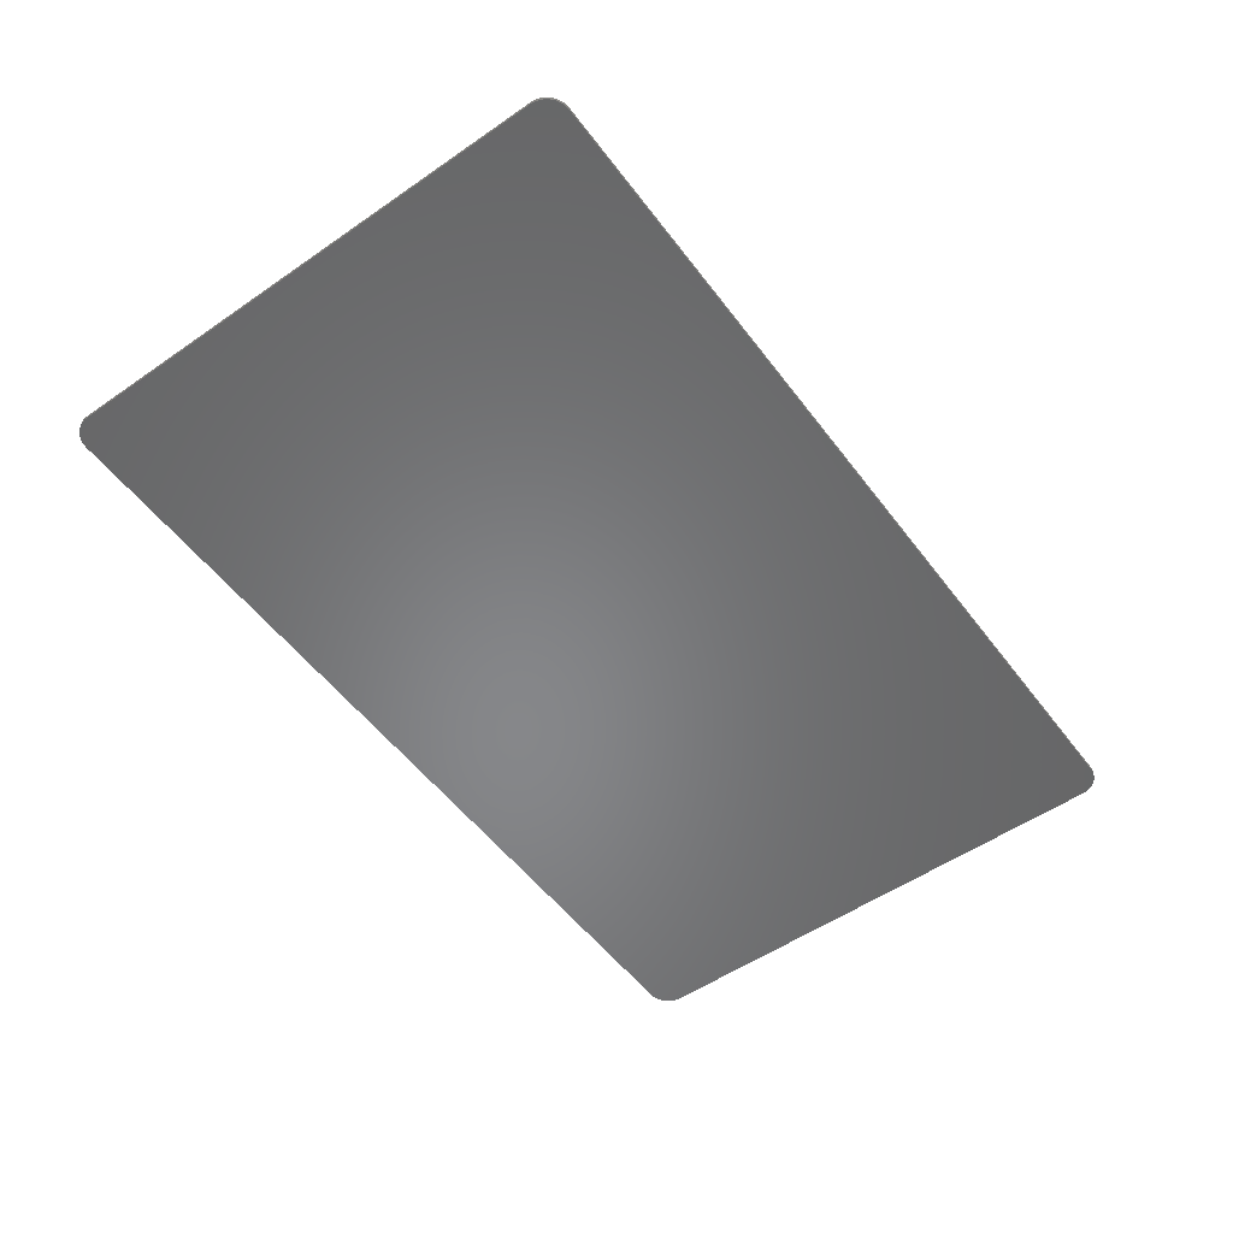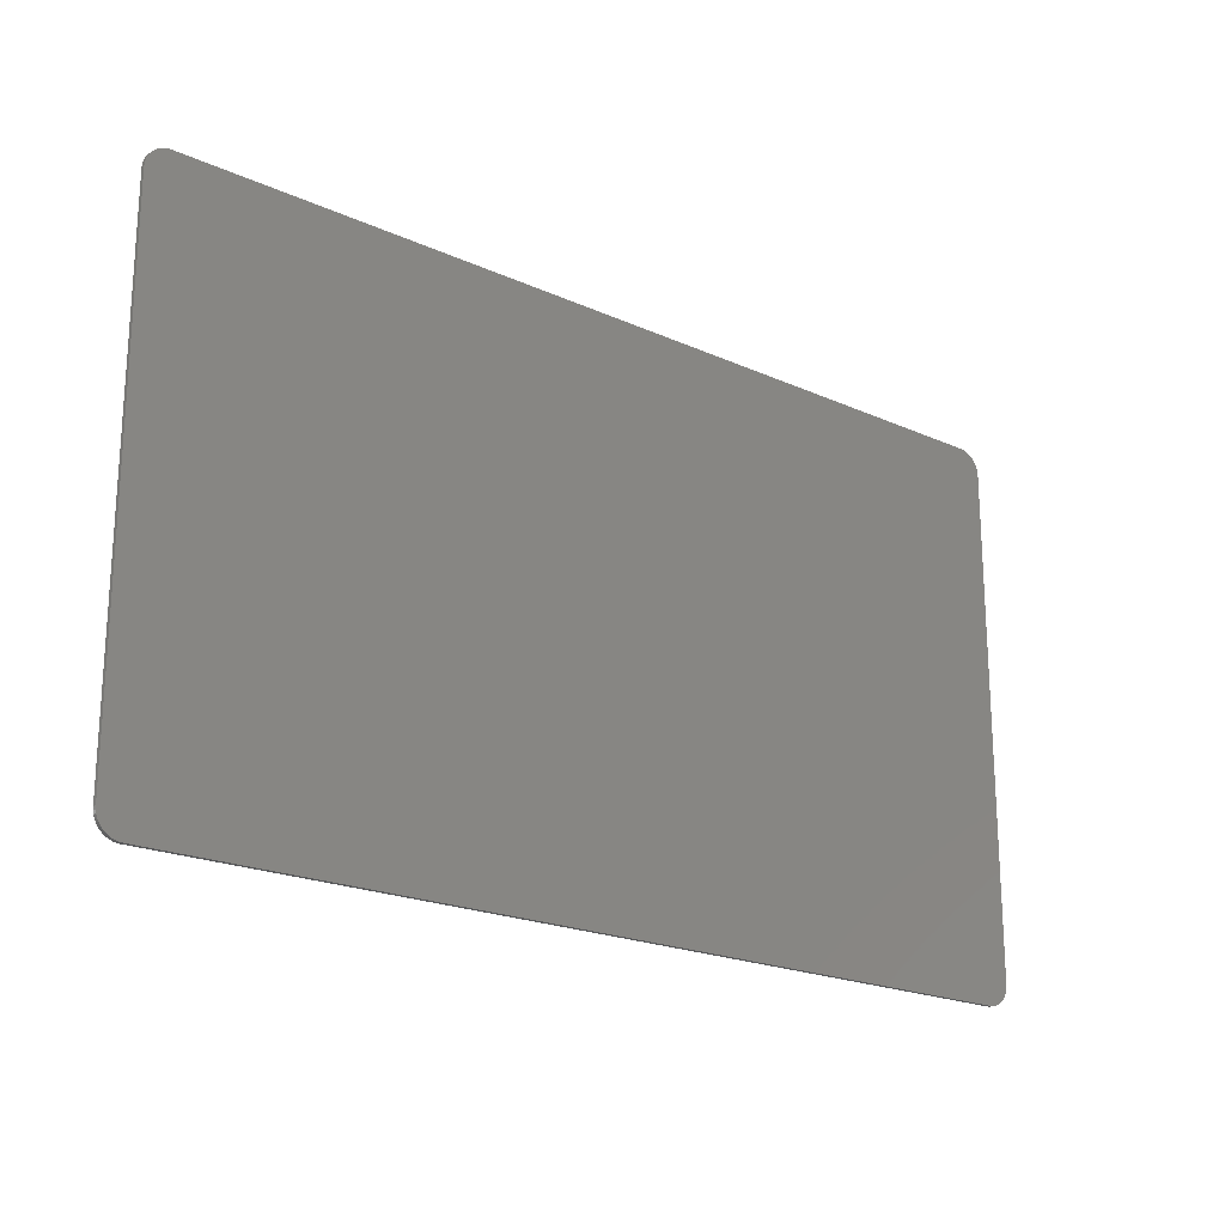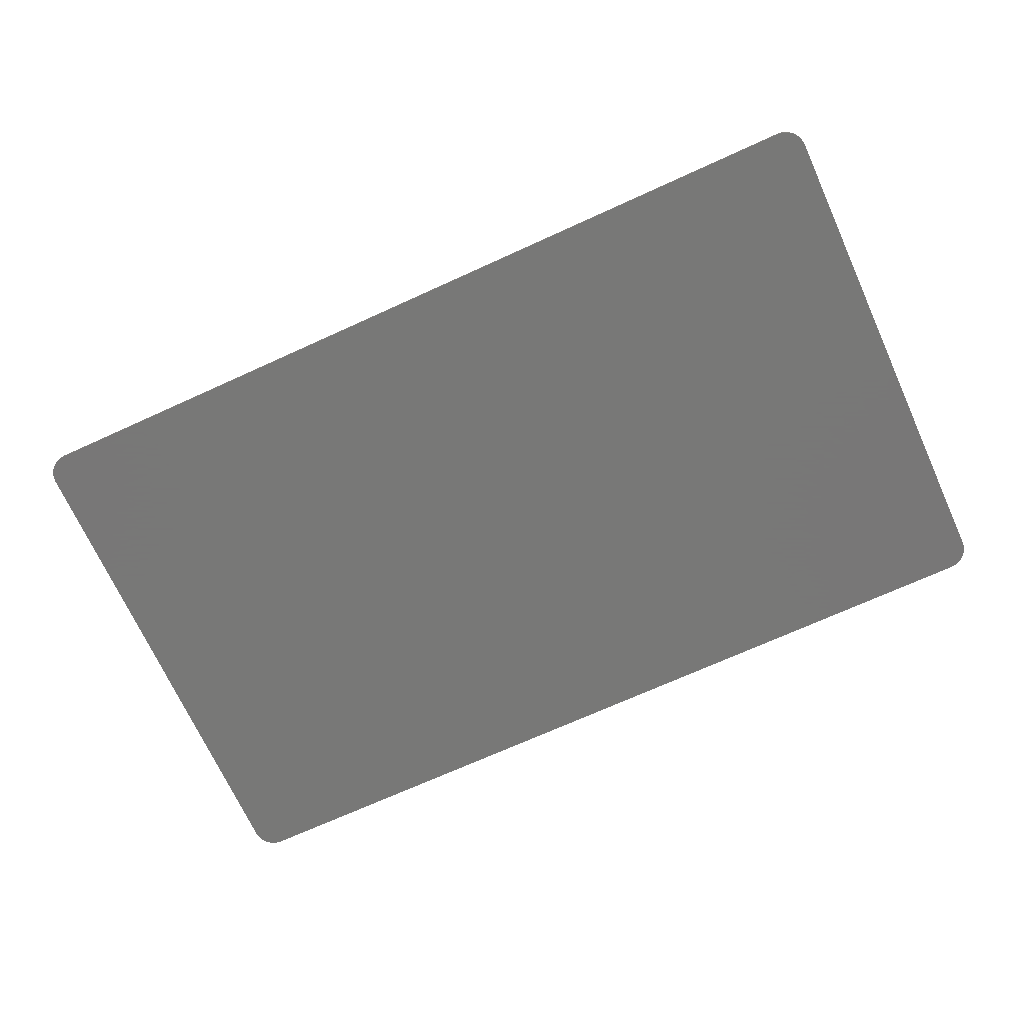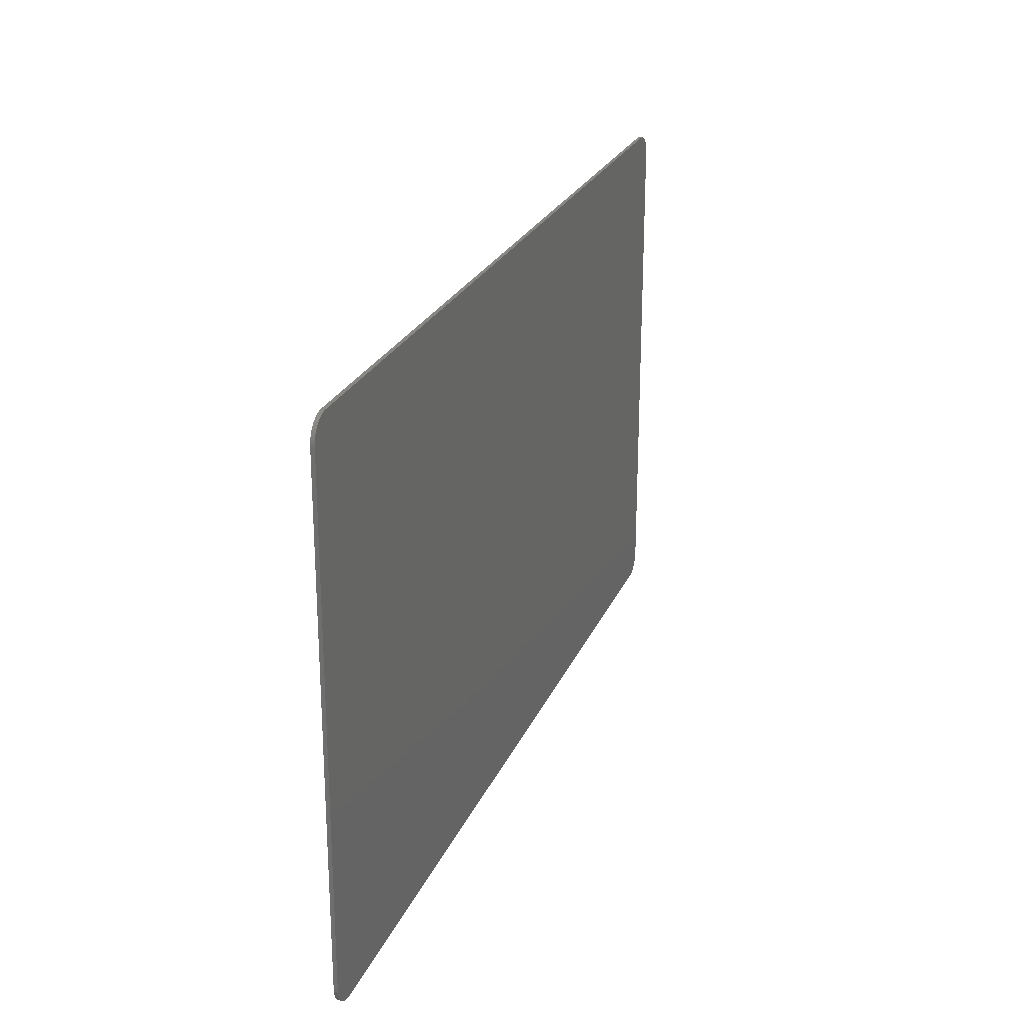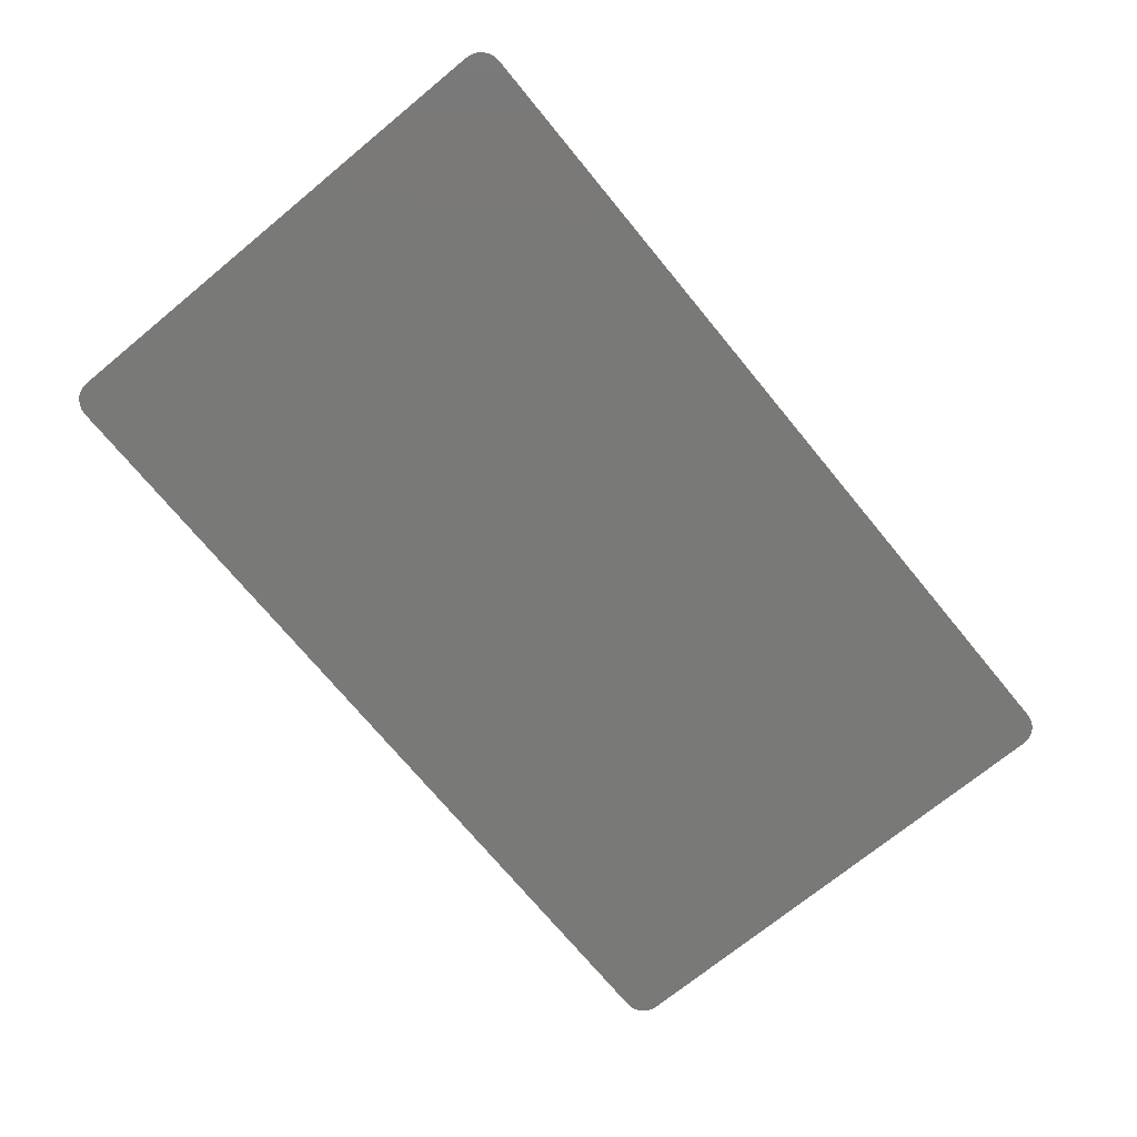
<metadata>
{"format":"stl","ext":"stl","renderer":"f3d","projection":"perspective","resolution":1024,"background":"white","views":[{"elev":-53.7,"azim":126.3,"up":"+Y"},{"elev":-20.5,"azim":140.6,"up":"+Z"},{"elev":-70.4,"azim":24.5,"up":"+Y"},{"elev":24.4,"azim":109.1,"up":"+Z"},{"elev":-71.9,"azim":129.4,"up":"+Y"}]}
</metadata>
<code>
# stl→obj: 230 verts, 442 faces
v 12.11 -0.1 6.6
v 11.59 -0.1 7.195
v 11.51 -0.1 7.2
v 12.11 -0.1 6.678
v 11.67 -0.1 7.179
v 12.09 -0.1 6.755
v 11.74 -0.1 7.154
v 12.07 -0.1 6.83
v 11.81 -0.1 7.12
v 12.03 -0.1 6.9
v 11.88 -0.1 7.076
v 11.99 -0.1 6.965
v 11.94 -0.1 7.024
v 12.11 -0.1 -6.6
v 11.51 -0.1 -7.2
v 11.59 -0.1 -7.195
v 12.11 -0.1 -6.678
v 11.67 -0.1 -7.179
v 12.09 -0.1 -6.755
v 11.74 -0.1 -7.154
v 12.07 -0.1 -6.83
v 11.81 -0.1 -7.12
v 12.03 -0.1 -6.9
v 11.88 -0.1 -7.076
v 11.99 -0.1 -6.965
v 11.94 -0.1 -7.024
v 10.9 -0.1 1.074
v 12.11 -0.1 1.002
v 8.47 -0.1 7.2
v 9.684 -0.1 1.159
v 12.11 -0.1 -6.204
v 10.9 -0.1 -6.311
v 9.684 -0.1 -6.402
v 8.47 -0.1 -7.2
v 8.47 -0.1 1.257
v 8.47 -0.1 -6.478
v 10.9 -0.1 0.0709
v 12.11 -0.1 0
v 9.684 -0.1 0.1551
v 10.9 -0.1 -5.187
v 12.11 -0.1 -5.08
v 9.684 -0.1 -5.28
v 8.47 -0.1 0.2527
v 8.47 -0.1 -5.357
v 10.9 -0.1 -0.701
v 12.11 -0.1 -0.7713
v 9.684 -0.1 -0.6173
v 12.11 -0.1 -4.334
v 10.9 -0.1 -4.442
v 9.684 -0.1 -4.535
v 8.47 -0.1 -0.5204
v 8.47 -0.1 -4.613
v 6.996 -0.1 1.395
v 4.049 -0.1 7.2
v 5.523 -0.1 1.553
v 6.996 -0.1 -6.551
v 5.523 -0.1 -6.602
v 4.049 -0.1 -7.2
v 4.049 -0.1 1.731
v 4.049 -0.1 -6.632
v 6.996 -0.1 0.3892
v 5.523 -0.1 0.5457
v 6.996 -0.1 -5.431
v 5.523 -0.1 -5.482
v 4.049 -0.1 0.722
v 4.049 -0.1 -5.512
v 6.996 -0.1 -0.3848
v 5.523 -0.1 -0.2295
v 6.996 -0.1 -4.688
v 5.523 -0.1 -4.74
v 4.049 -0.1 -0.0544
v 4.049 -0.1 -4.769
v 2.592 -0.1 1.927
v -0.3209 -0.1 7.2
v 1.136 -0.1 2.142
v 2.592 -0.1 -6.639
v 1.136 -0.1 -6.625
v -0.3209 -0.1 -7.2
v -0.3209 -0.1 2.378
v -0.3209 -0.1 -6.591
v 2.592 -0.1 0.916
v 1.136 -0.1 1.13
v 2.592 -0.1 -5.52
v 1.136 -0.1 -5.506
v -0.3209 -0.1 1.363
v -0.3209 -0.1 -5.471
v 2.592 -0.1 0.1383
v 1.136 -0.1 0.3505
v 2.592 -0.1 -4.777
v 1.136 -0.1 -4.763
v -0.3209 -0.1 0.5823
v -0.3209 -0.1 -4.728
v -1.753 -0.1 2.629
v -4.616 -0.1 7.2
v -3.184 -0.1 2.9
v -1.753 -0.1 -6.536
v -3.184 -0.1 -6.46
v -4.616 -0.1 -7.2
v -4.616 -0.1 3.191
v -4.616 -0.1 -6.342
v -1.753 -0.1 1.612
v -3.184 -0.1 1.88
v -1.753 -0.1 -5.415
v -3.184 -0.1 -5.338
v -4.616 -0.1 2.168
v -4.616 -0.1 -5.216
v -1.753 -0.1 0.8295
v -3.184 -0.1 1.096
v -1.753 -0.1 -4.672
v -3.184 -0.1 -4.595
v -4.616 -0.1 1.382
v -4.616 -0.1 -4.469
v -6.017 -0.1 3.494
v -8.819 -0.1 7.2
v -7.418 -0.1 3.817
v -6.017 -0.1 -6.161
v -7.418 -0.1 -5.912
v -8.819 -0.1 -7.2
v -8.819 -0.1 4.159
v -8.819 -0.1 -5.593
v -6.017 -0.1 2.469
v -7.418 -0.1 2.789
v -6.017 -0.1 -5.028
v -7.418 -0.1 -4.769
v -8.819 -0.1 3.127
v -8.819 -0.1 -4.438
v -6.017 -0.1 1.68
v -7.418 -0.1 1.998
v -6.017 -0.1 -4.275
v -7.418 -0.1 -4.009
v -8.819 -0.1 2.334
v -8.819 -0.1 -3.669
v -12.11 -0.1 6.6
v -11.51 -0.1 7.2
v -11.59 -0.1 7.195
v -12.11 -0.1 6.678
v -11.67 -0.1 7.179
v -12.09 -0.1 6.755
v -11.74 -0.1 7.154
v -12.07 -0.1 6.83
v -11.81 -0.1 7.12
v -12.03 -0.1 6.9
v -11.88 -0.1 7.076
v -11.99 -0.1 6.965
v -11.94 -0.1 7.024
v -12.11 -0.1 -6.6
v -11.59 -0.1 -7.195
v -11.51 -0.1 -7.2
v -12.11 -0.1 -6.678
v -11.67 -0.1 -7.179
v -12.09 -0.1 -6.755
v -11.74 -0.1 -7.154
v -12.07 -0.1 -6.83
v -11.81 -0.1 -7.12
v -12.03 -0.1 -6.9
v -11.88 -0.1 -7.076
v -11.99 -0.1 -6.965
v -11.94 -0.1 -7.024
v -9.917 -0.1 4.441
v -9.917 -0.1 -5.295
v -11.01 -0.1 4.734
v -12.11 -0.1 5.04
v -11.01 -0.1 -4.951
v -12.11 -0.1 -4.56
v -9.917 -0.1 3.406
v -11.01 -0.1 3.697
v -9.917 -0.1 -4.126
v -11.01 -0.1 -3.768
v -12.11 -0.1 4
v -12.11 -0.1 -3.36
v -9.917 -0.1 2.611
v -11.01 -0.1 2.899
v -9.917 -0.1 -3.349
v -11.01 -0.1 -2.98
v -12.11 -0.1 3.2
v -12.11 -0.1 -2.56
v 12.11 0 6.6
v 11.51 0 7.2
v 11.59 0 7.195
v 12.11 0 6.678
v 11.67 0 7.179
v 12.09 0 6.755
v 11.74 0 7.154
v 12.07 0 6.83
v 11.81 0 7.12
v 12.03 0 6.9
v 11.88 0 7.076
v 11.99 0 6.965
v 11.94 0 7.024
v 12.11 0 -6.6
v 11.59 0 -7.195
v 11.51 0 -7.2
v 12.11 0 -6.678
v 11.67 0 -7.179
v 12.09 0 -6.755
v 11.74 0 -7.154
v 12.07 0 -6.83
v 11.81 0 -7.12
v 12.03 0 -6.9
v 11.88 0 -7.076
v 11.99 0 -6.965
v 11.94 0 -7.024
v -12.11 0 6.6
v -11.59 0 7.195
v -11.51 0 7.2
v -12.11 0 6.678
v -11.67 0 7.179
v -12.09 0 6.755
v -11.74 0 7.154
v -12.07 0 6.83
v -11.81 0 7.12
v -12.03 0 6.9
v -11.88 0 7.076
v -11.99 0 6.965
v -11.94 0 7.024
v -12.11 0 -6.6
v -11.51 0 -7.2
v -11.59 0 -7.195
v -12.11 0 -6.678
v -11.67 0 -7.179
v -12.09 0 -6.755
v -11.74 0 -7.154
v -12.07 0 -6.83
v -11.81 0 -7.12
v -12.03 0 -6.9
v -11.88 0 -7.076
v -11.99 0 -6.965
v -11.94 0 -7.024
v 12.11 -0.1 -0.2374
v 12.11 -0.1 -3.72
f 1 2 3
f 2 1 4
f 4 5 2
f 5 4 6
f 6 7 5
f 7 6 8
f 8 9 7
f 9 8 10
f 10 11 9
f 11 10 12
f 12 13 11
f 14 15 16
f 16 17 14
f 17 16 18
f 18 19 17
f 19 18 20
f 20 21 19
f 21 20 22
f 22 23 21
f 23 22 24
f 24 25 23
f 25 24 26
f 3 27 28
f 28 1 3
f 3 29 30
f 30 27 3
f 15 14 31
f 31 32 15
f 15 32 33
f 33 34 15
f 29 35 30
f 34 33 36
f 37 38 28
f 28 27 37
f 37 27 30
f 30 39 37
f 40 32 31
f 31 41 40
f 40 42 33
f 33 32 40
f 43 39 30
f 30 35 43
f 44 36 33
f 33 42 44
f 37 45 46
f 46 38 37
f 37 39 47
f 47 45 37
f 40 41 48
f 48 49 40
f 40 49 50
f 50 42 40
f 43 51 47
f 47 39 43
f 44 42 50
f 50 52 44
f 45 49 48
f 48 46 45
f 45 47 50
f 50 49 45
f 51 52 50
f 50 47 51
f 29 53 35
f 29 54 55
f 55 53 29
f 34 56 57
f 57 58 34
f 34 36 56
f 54 59 55
f 58 57 60
f 61 43 35
f 35 53 61
f 61 53 55
f 55 62 61
f 63 56 36
f 36 44 63
f 63 64 57
f 57 56 63
f 65 62 55
f 55 59 65
f 66 60 57
f 57 64 66
f 61 67 51
f 51 43 61
f 61 62 68
f 68 67 61
f 63 44 52
f 52 69 63
f 63 69 70
f 70 64 63
f 65 71 68
f 68 62 65
f 66 64 70
f 70 72 66
f 67 69 52
f 52 51 67
f 67 68 70
f 70 69 67
f 71 72 70
f 70 68 71
f 54 73 59
f 54 74 75
f 75 73 54
f 58 60 76
f 58 76 77
f 77 78 58
f 74 79 75
f 78 77 80
f 81 65 59
f 59 73 81
f 81 73 75
f 75 82 81
f 83 76 60
f 60 66 83
f 83 84 77
f 77 76 83
f 85 82 75
f 75 79 85
f 86 80 77
f 77 84 86
f 81 87 71
f 71 65 81
f 81 82 88
f 88 87 81
f 83 66 72
f 72 89 83
f 83 89 90
f 90 84 83
f 85 91 88
f 88 82 85
f 86 84 90
f 90 92 86
f 87 89 72
f 72 71 87
f 87 88 90
f 90 89 87
f 91 92 90
f 90 88 91
f 74 93 79
f 74 94 95
f 95 93 74
f 78 80 96
f 78 96 97
f 97 98 78
f 94 99 95
f 98 97 100
f 101 85 79
f 79 93 101
f 101 93 95
f 95 102 101
f 103 96 80
f 80 86 103
f 103 104 97
f 97 96 103
f 105 102 95
f 95 99 105
f 106 100 97
f 97 104 106
f 101 107 91
f 91 85 101
f 101 102 108
f 108 107 101
f 103 86 92
f 92 109 103
f 103 109 110
f 110 104 103
f 105 111 108
f 108 102 105
f 106 104 110
f 110 112 106
f 107 109 92
f 92 91 107
f 107 108 110
f 110 109 107
f 111 112 110
f 110 108 111
f 94 113 99
f 94 114 115
f 115 113 94
f 98 100 116
f 98 116 117
f 117 118 98
f 114 119 115
f 118 117 120
f 121 105 99
f 99 113 121
f 121 113 115
f 115 122 121
f 123 116 100
f 100 106 123
f 123 124 117
f 117 116 123
f 125 122 115
f 115 119 125
f 126 120 117
f 117 124 126
f 121 127 111
f 111 105 121
f 121 122 128
f 128 127 121
f 123 106 112
f 112 129 123
f 123 129 130
f 130 124 123
f 125 131 128
f 128 122 125
f 126 124 130
f 130 132 126
f 127 129 112
f 112 111 127
f 127 128 130
f 130 129 127
f 130 128 131
f 131 132 130
f 133 134 135
f 135 136 133
f 136 135 137
f 137 138 136
f 138 137 139
f 139 140 138
f 140 139 141
f 141 142 140
f 142 141 143
f 143 144 142
f 144 143 145
f 146 147 148
f 147 146 149
f 149 150 147
f 150 149 151
f 151 152 150
f 152 151 153
f 153 154 152
f 154 153 155
f 155 156 154
f 156 155 157
f 157 158 156
f 114 159 119
f 118 120 160
f 134 161 159
f 159 114 134
f 134 133 162
f 162 161 134
f 148 118 160
f 160 163 148
f 148 163 164
f 164 146 148
f 165 125 119
f 119 159 165
f 165 159 161
f 161 166 165
f 167 160 120
f 120 126 167
f 167 168 163
f 163 160 167
f 169 166 161
f 161 162 169
f 170 164 163
f 163 168 170
f 165 171 131
f 131 125 165
f 165 166 172
f 172 171 165
f 167 126 132
f 132 173 167
f 167 173 174
f 174 168 167
f 169 175 172
f 172 166 169
f 170 168 174
f 174 176 170
f 173 171 172
f 172 174 173
f 175 176 174
f 174 172 175
f 171 173 132
f 132 131 171
f 177 178 179
f 179 180 177
f 180 179 181
f 181 182 180
f 182 181 183
f 183 184 182
f 184 183 185
f 185 186 184
f 186 185 187
f 187 188 186
f 188 187 189
f 190 191 192
f 191 190 193
f 193 194 191
f 194 193 195
f 195 196 194
f 196 195 197
f 197 198 196
f 198 197 199
f 199 200 198
f 200 199 201
f 201 202 200
f 203 204 205
f 204 203 206
f 206 207 204
f 207 206 208
f 208 209 207
f 209 208 210
f 210 211 209
f 211 210 212
f 212 213 211
f 213 212 214
f 214 215 213
f 216 217 218
f 218 219 216
f 219 218 220
f 220 221 219
f 221 220 222
f 222 223 221
f 223 222 224
f 224 225 223
f 225 224 226
f 226 227 225
f 227 226 228
f 2 178 3
f 178 2 179
f 5 179 2
f 179 5 181
f 7 181 5
f 181 7 183
f 9 183 7
f 183 9 185
f 11 185 9
f 185 11 187
f 13 187 11
f 187 13 189
f 12 189 13
f 189 12 188
f 10 188 12
f 188 10 186
f 8 186 10
f 186 8 184
f 6 184 8
f 184 6 182
f 4 182 6
f 182 4 180
f 1 180 4
f 180 1 177
f 16 15 192
f 192 191 16
f 18 16 191
f 191 194 18
f 20 18 194
f 194 196 20
f 22 20 196
f 196 198 22
f 24 22 198
f 198 200 24
f 26 24 200
f 200 202 26
f 25 26 202
f 202 201 25
f 23 25 201
f 201 199 23
f 21 23 199
f 199 197 21
f 19 21 197
f 197 195 19
f 17 19 195
f 195 193 17
f 14 17 193
f 193 190 14
f 135 134 205
f 205 204 135
f 137 135 204
f 204 207 137
f 139 137 207
f 207 209 139
f 141 139 209
f 209 211 141
f 143 141 211
f 211 213 143
f 145 143 213
f 213 215 145
f 144 145 215
f 215 214 144
f 142 144 214
f 214 212 142
f 140 142 212
f 212 210 140
f 138 140 210
f 210 208 138
f 136 138 208
f 208 206 136
f 133 136 206
f 206 203 133
f 147 217 148
f 217 147 218
f 150 218 147
f 218 150 220
f 152 220 150
f 220 152 222
f 154 222 152
f 222 154 224
f 156 224 154
f 224 156 226
f 158 226 156
f 226 158 228
f 157 228 158
f 228 157 227
f 155 227 157
f 227 155 225
f 153 225 155
f 225 153 223
f 151 223 153
f 223 151 221
f 149 221 151
f 221 149 219
f 146 219 149
f 219 146 216
f 177 203 205
f 205 178 177
f 177 190 216
f 216 203 177
f 190 192 217
f 217 216 190
f 177 1 229
f 177 229 230
f 230 190 177
f 190 230 14
f 178 29 3
f 178 54 29
f 205 74 54
f 54 178 205
f 205 94 74
f 205 114 94
f 205 134 114
f 192 15 34
f 192 34 58
f 217 192 58
f 58 78 217
f 217 78 98
f 217 98 118
f 217 118 148
f 203 216 146
f 146 133 203

</code>
